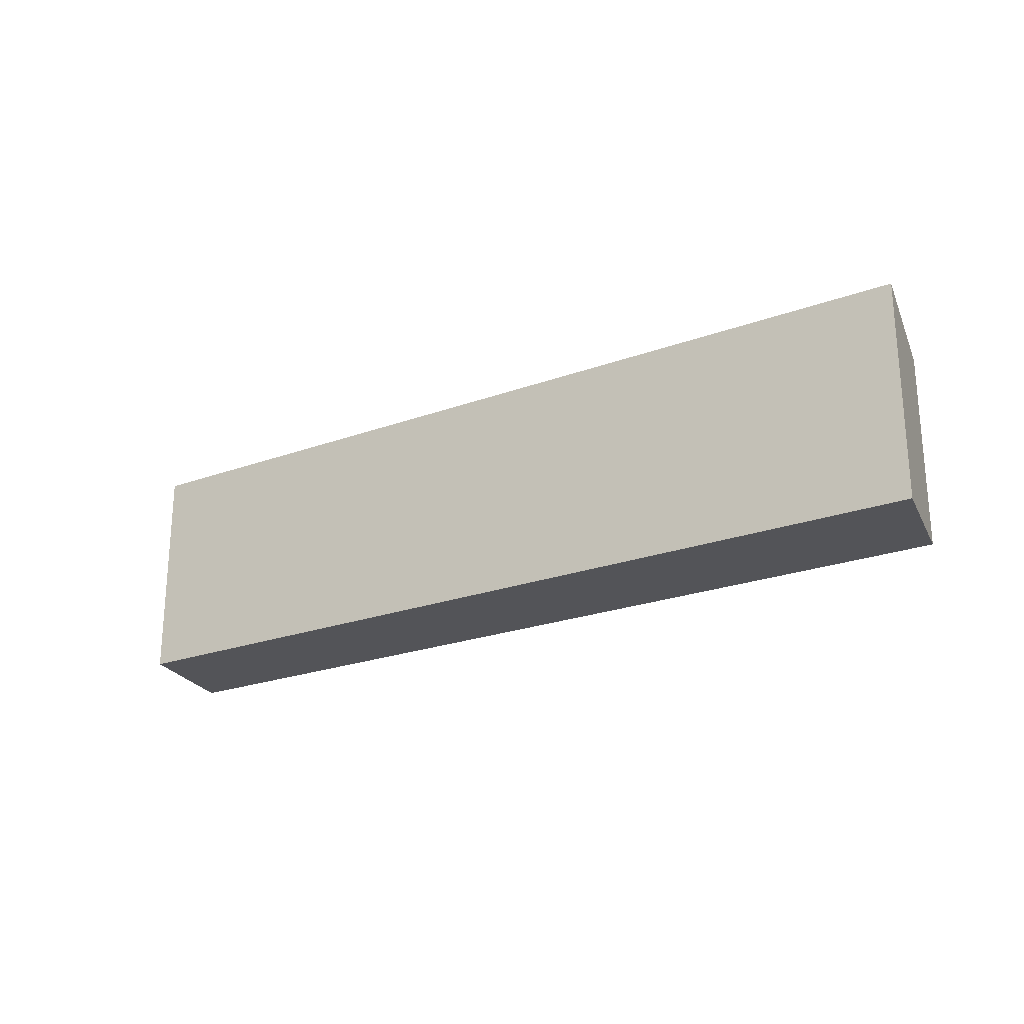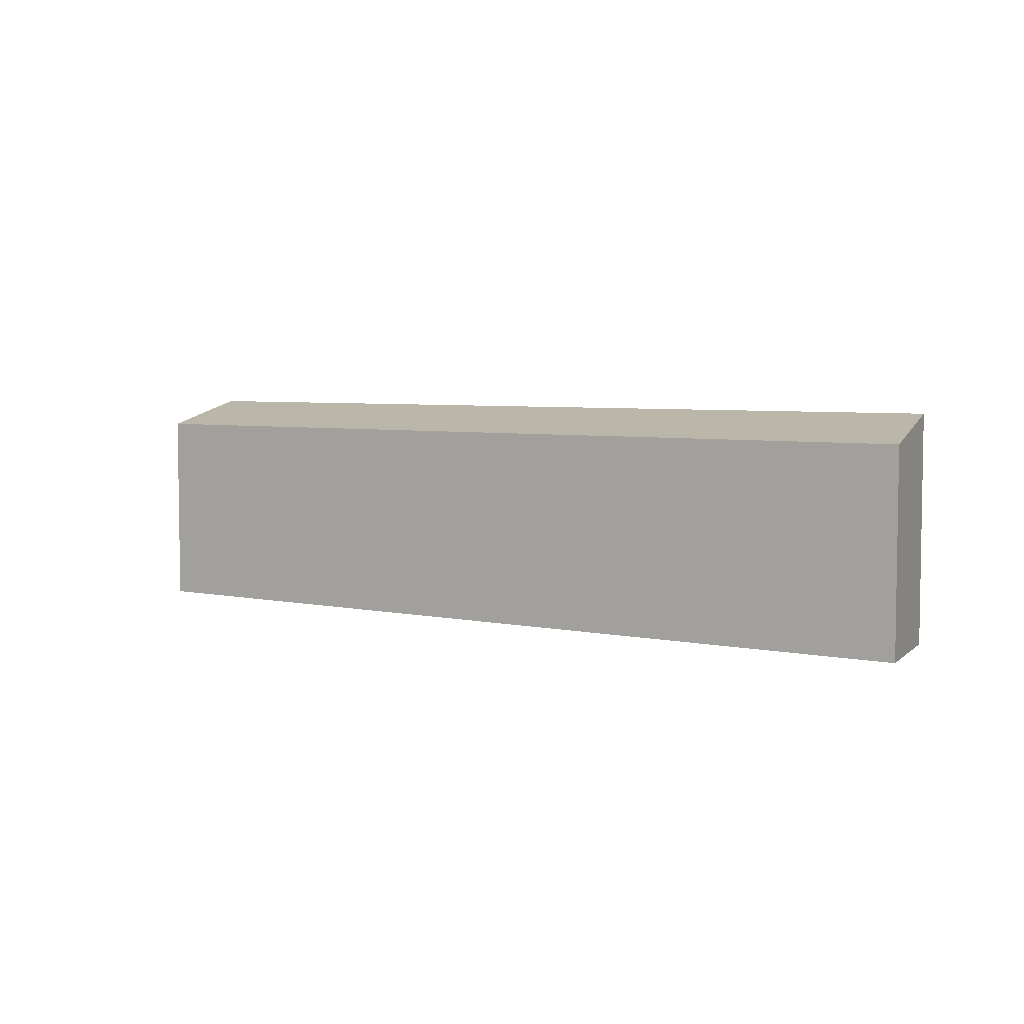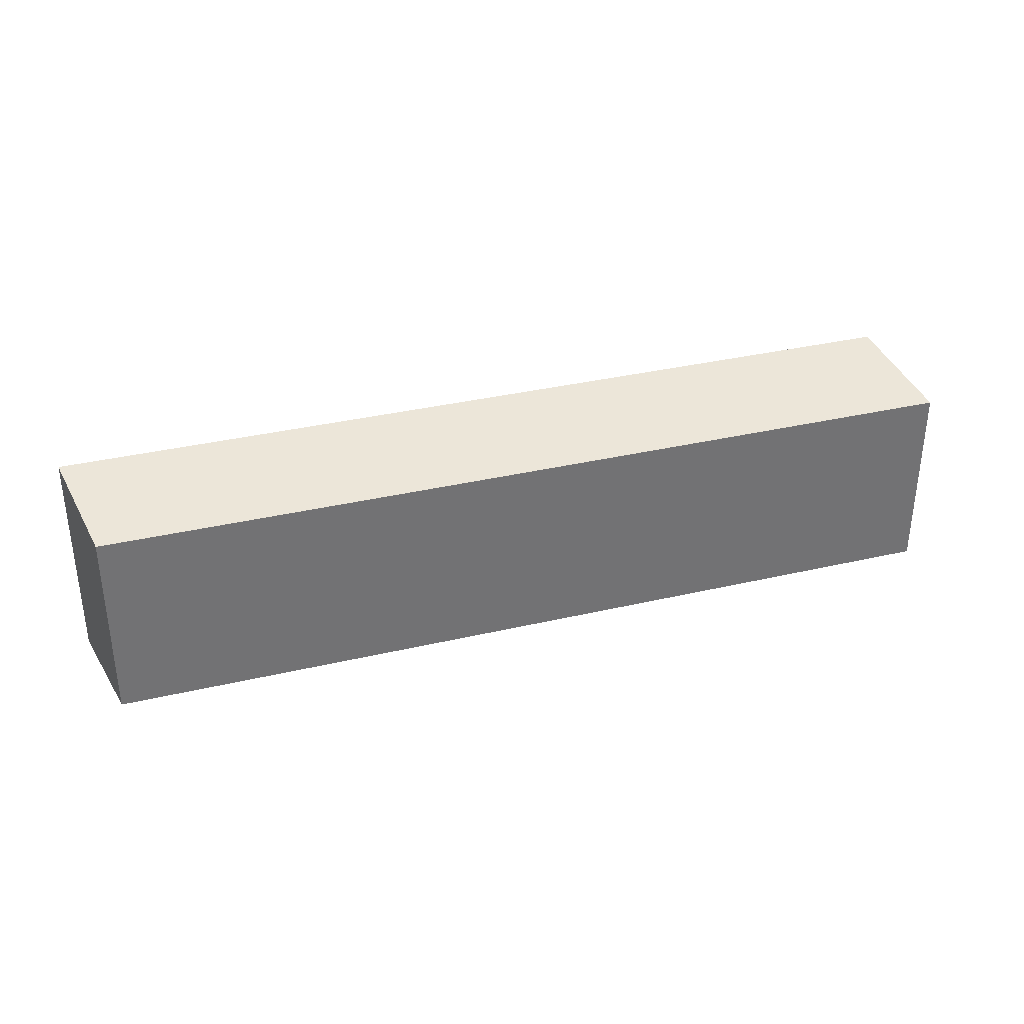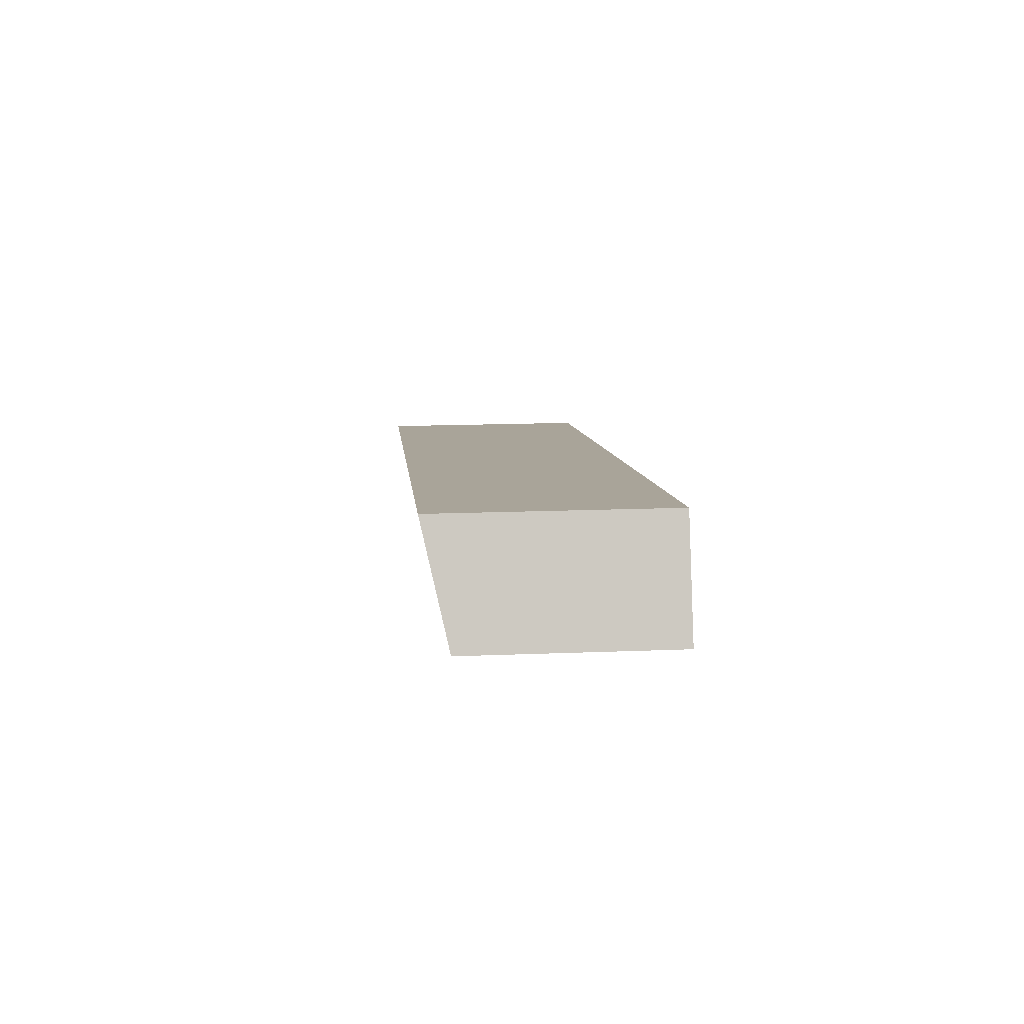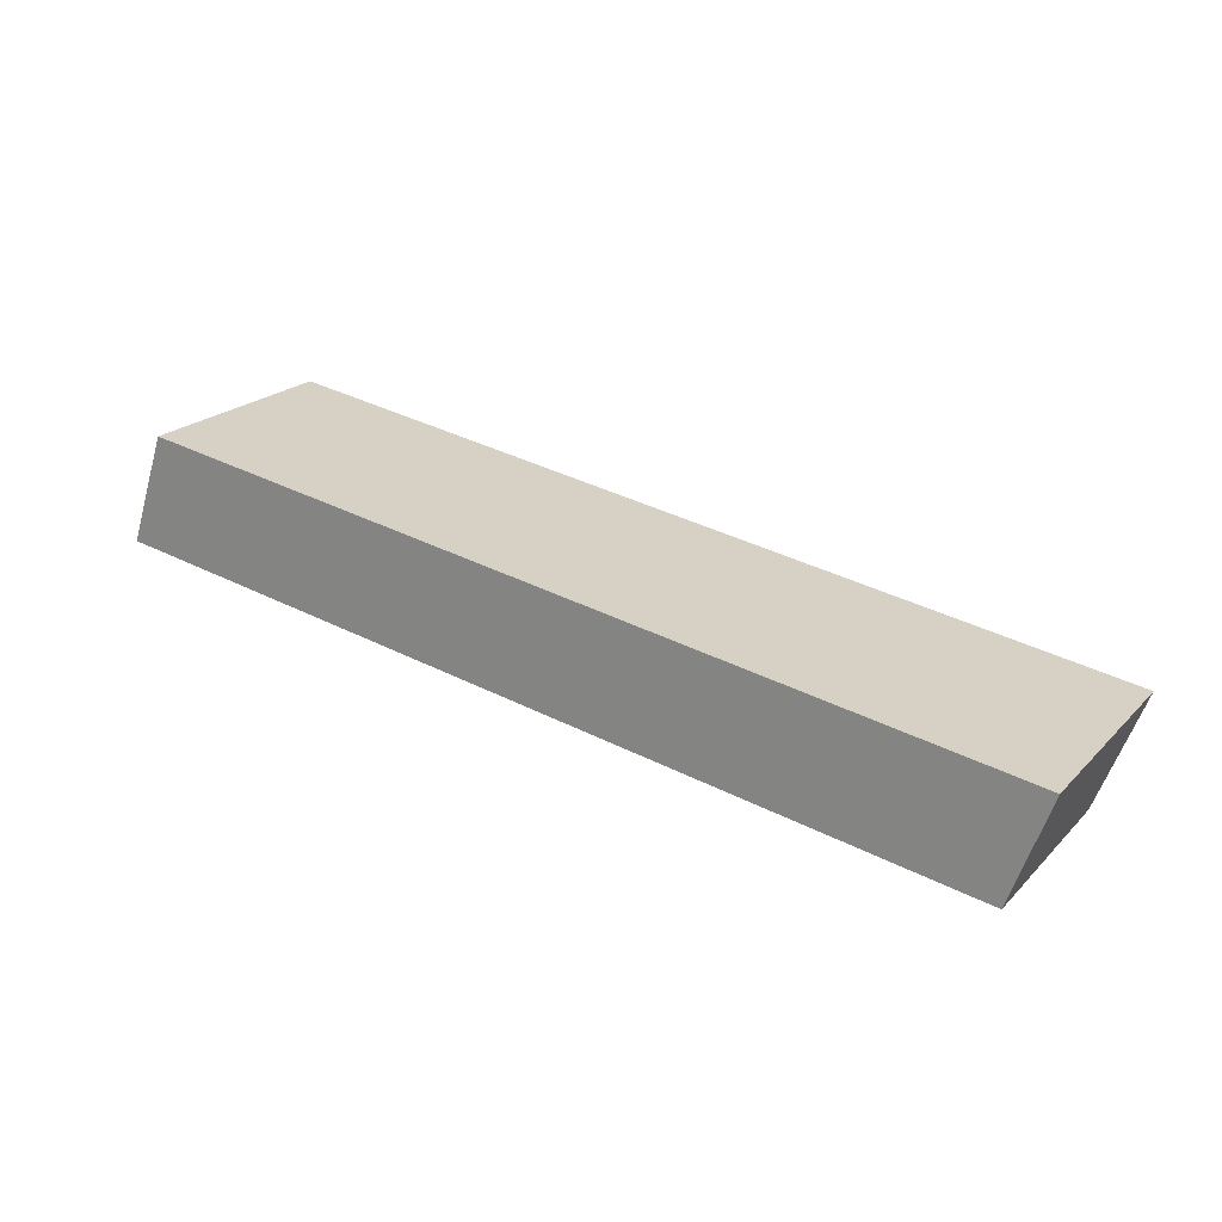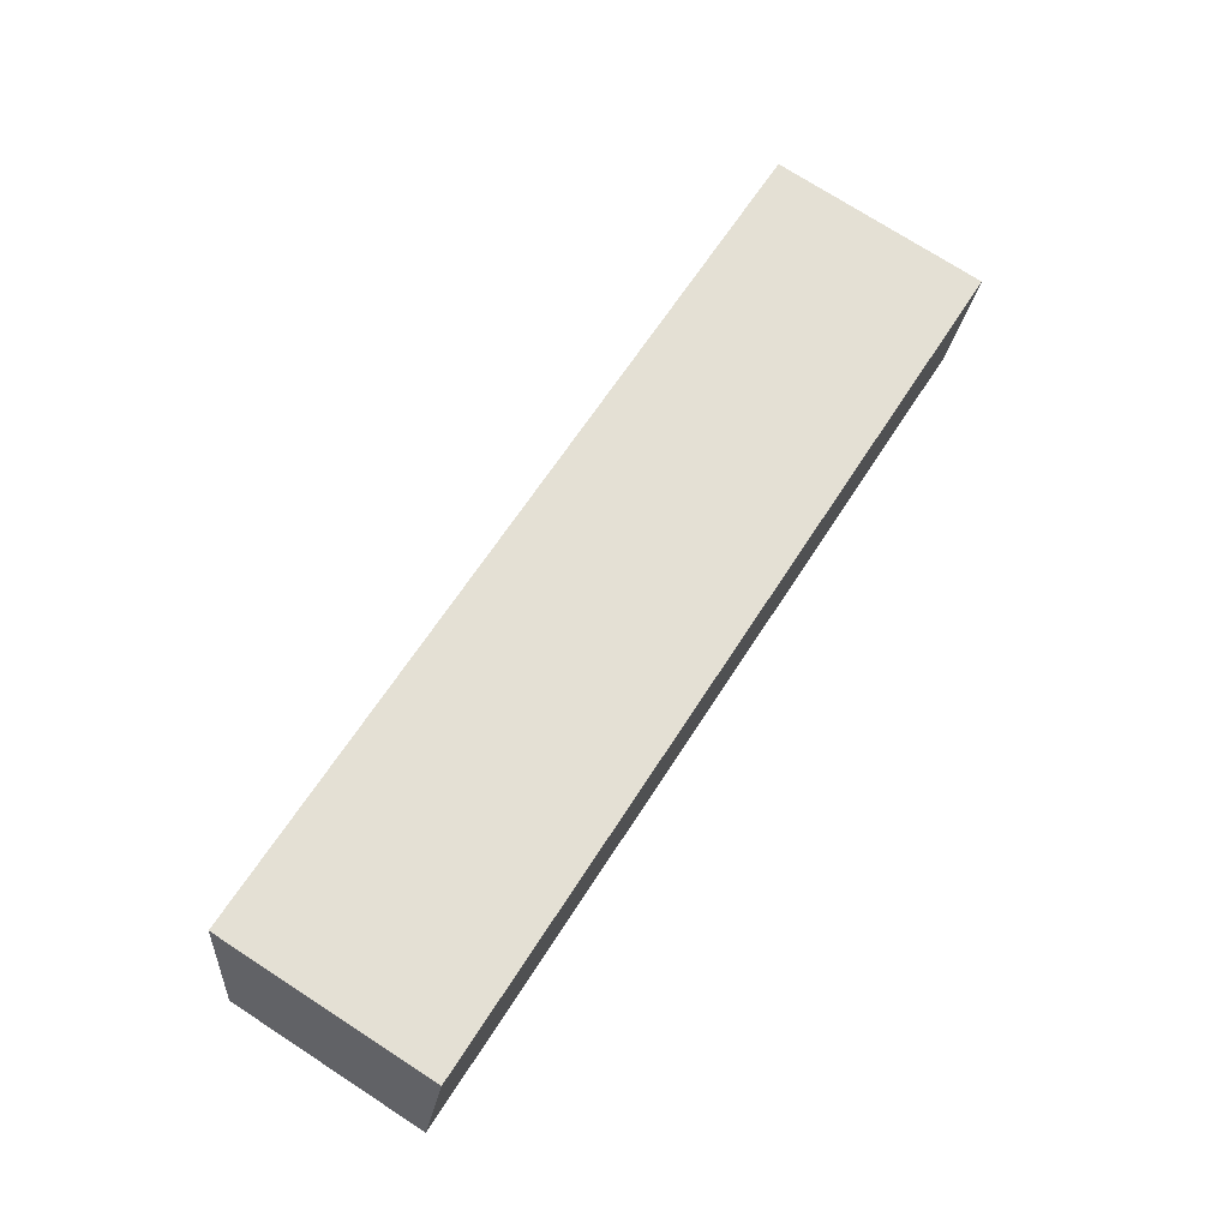
<metadata>
{"format":"obj","ext":"obj","renderer":"f3d","projection":"perspective","resolution":1024,"background":"white","views":[{"elev":-23.5,"azim":40.5,"up":"+Y"},{"elev":5.0,"azim":-137.2,"up":"+Y"},{"elev":34.7,"azim":171.6,"up":"+Y"},{"elev":16.4,"azim":-94.7,"up":"+Z"},{"elev":21.6,"azim":31.2,"up":"+Z"},{"elev":74.7,"azim":-57.2,"up":"+Z"}]}
</metadata>
<code>
v  20.84 4.698 -3.304
v  0.905 5.268 2.59
v  21.74 5.268 -0.7145
v  0.0001004 4.698 -0.0001486
v  21.74 4.374e-17 -0.7143
v  0.9049 -1.586e-16 2.59
v  0 0 0
v  20.84 2.023e-16 -3.304
g defaultobject
f 1 2 3
f 2 1 4
f 5 2 6
f 2 5 3
f 2 7 6
f 7 2 4
f 4 8 7
f 8 4 1
f 8 3 5
f 3 8 1
f 6 8 5
f 8 6 7

</code>
